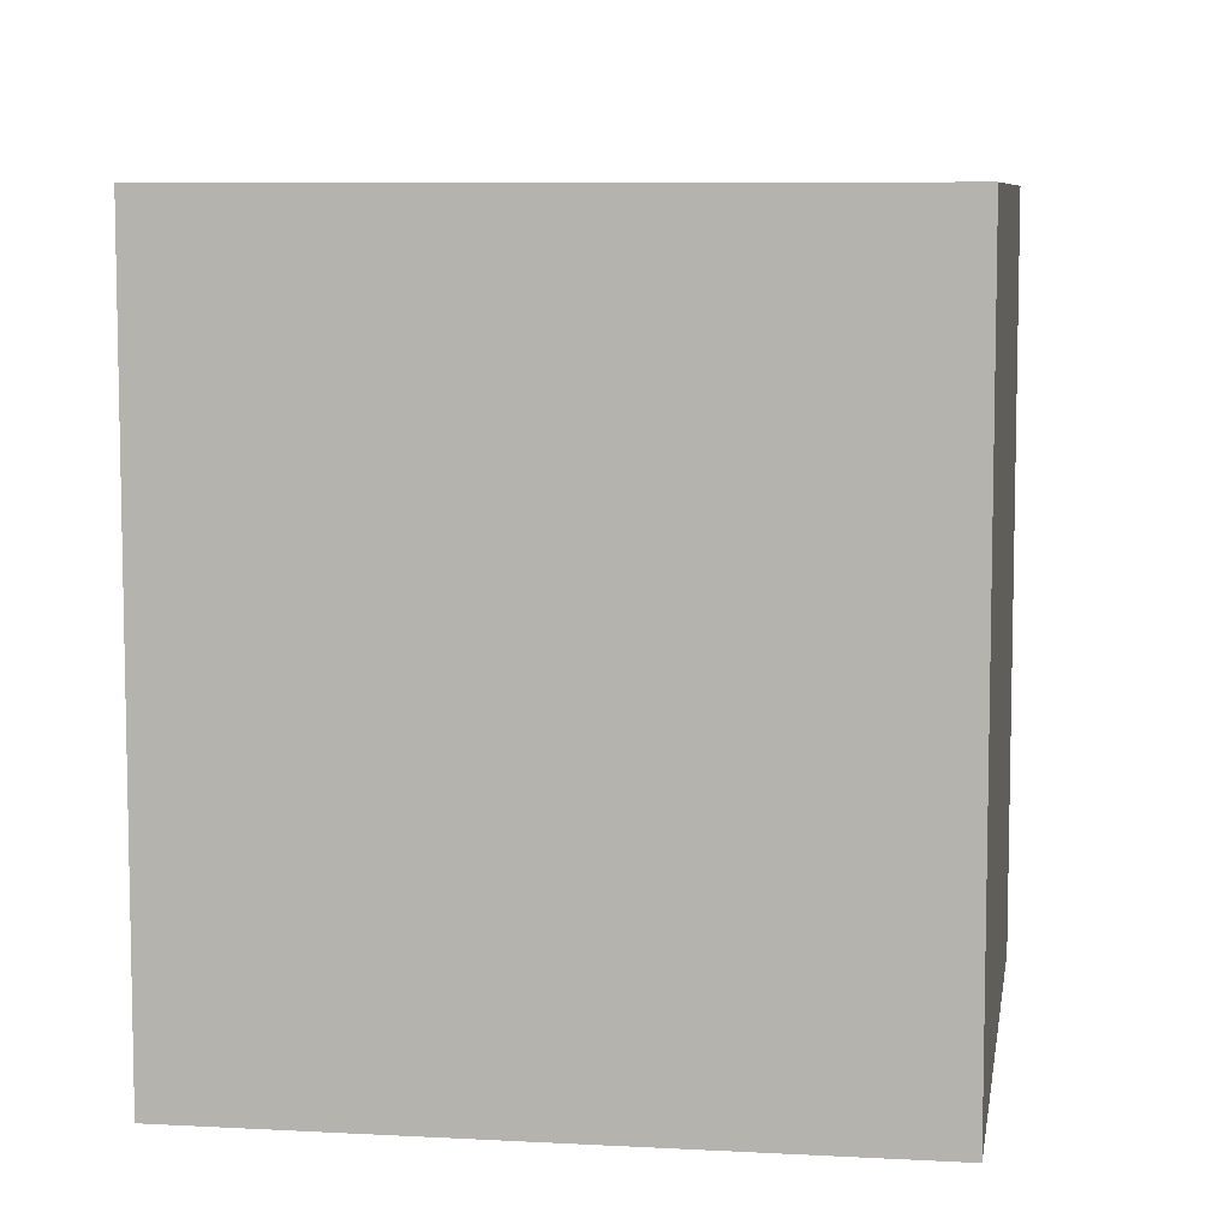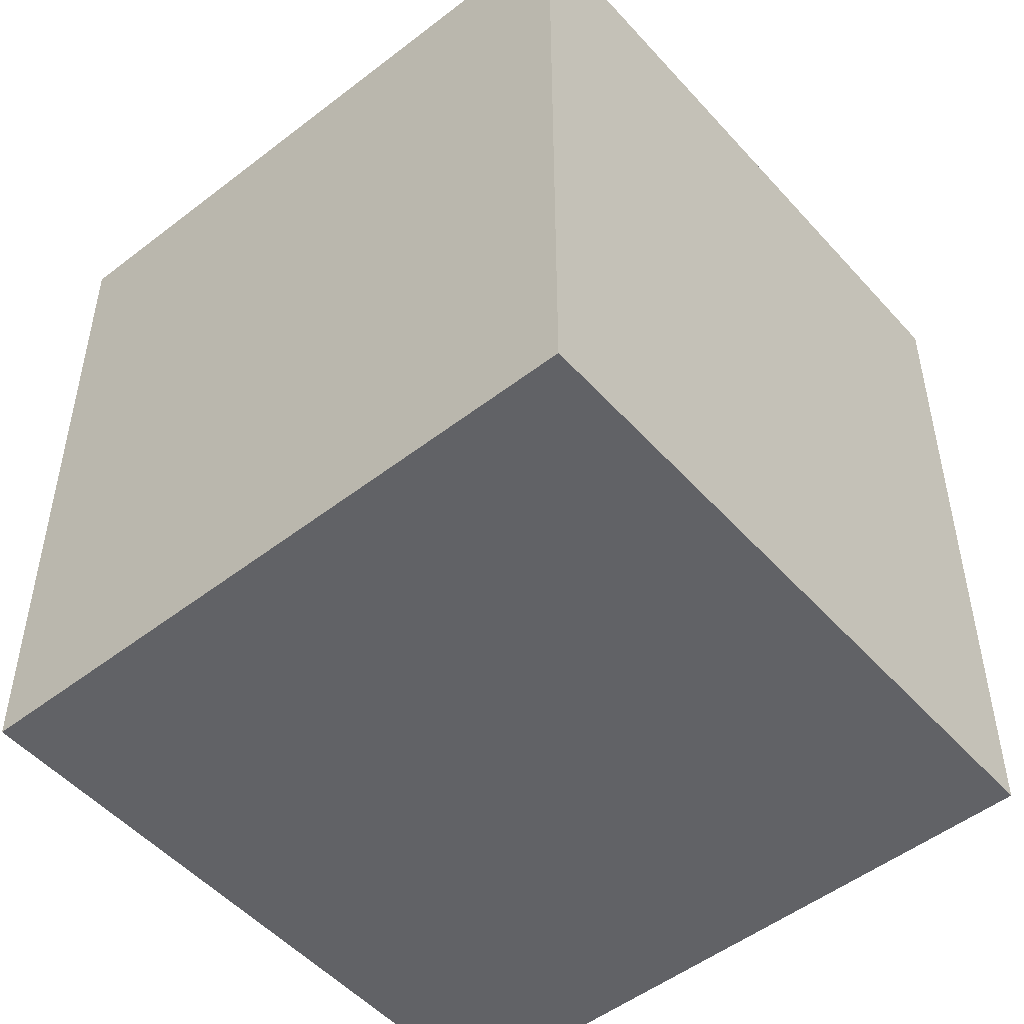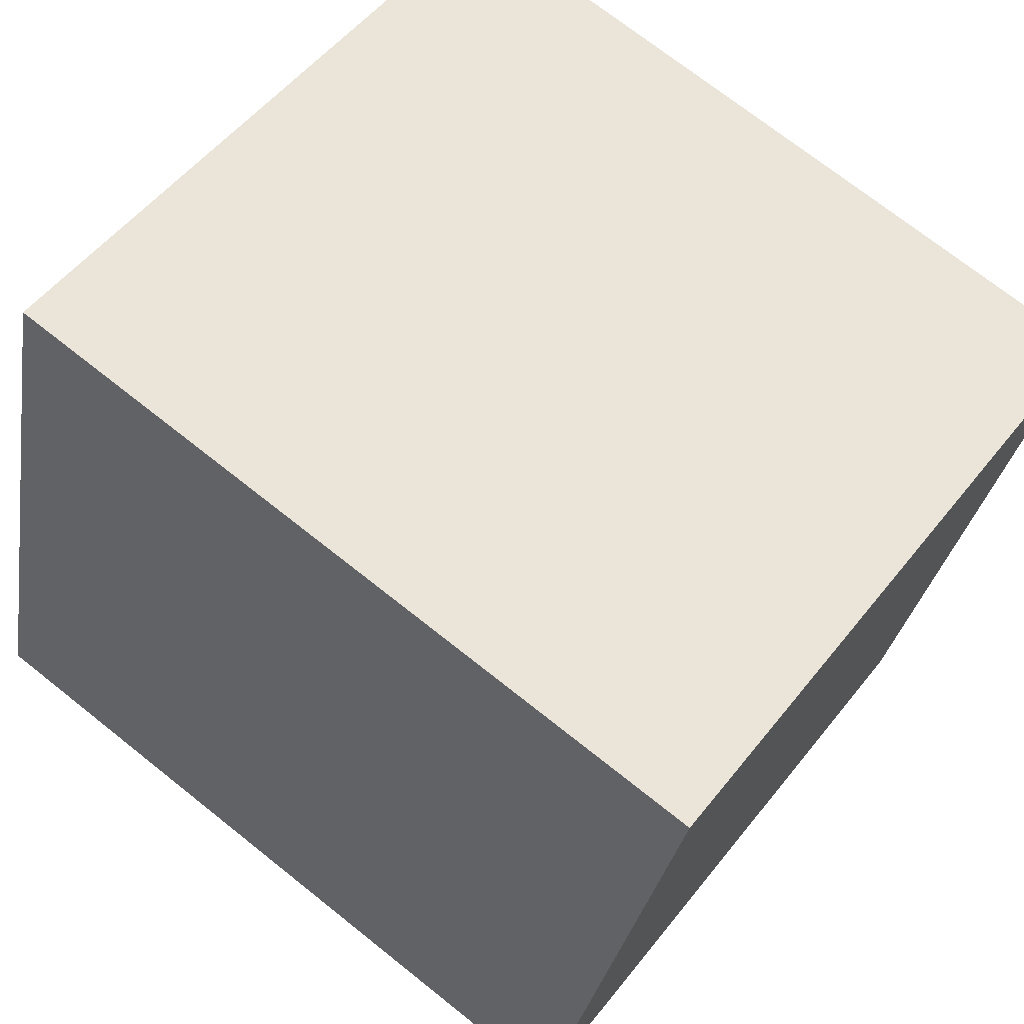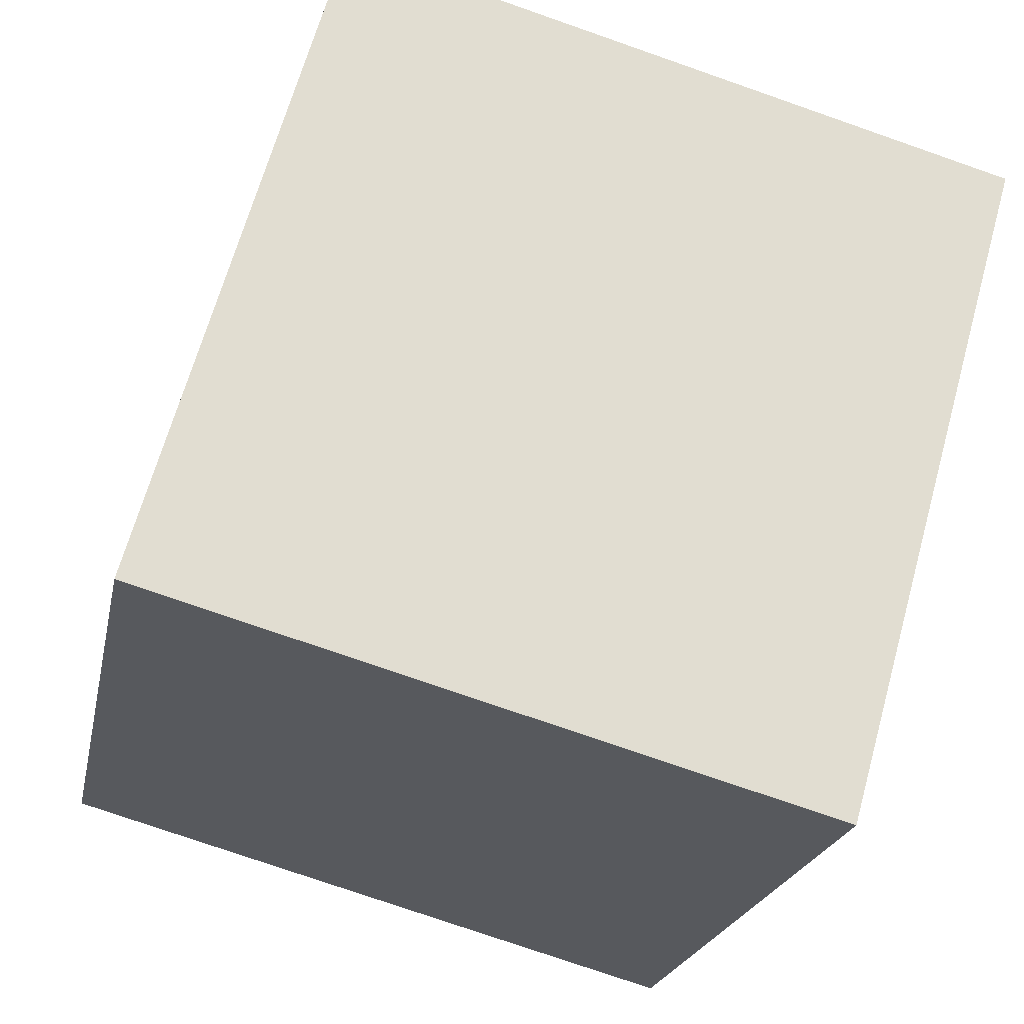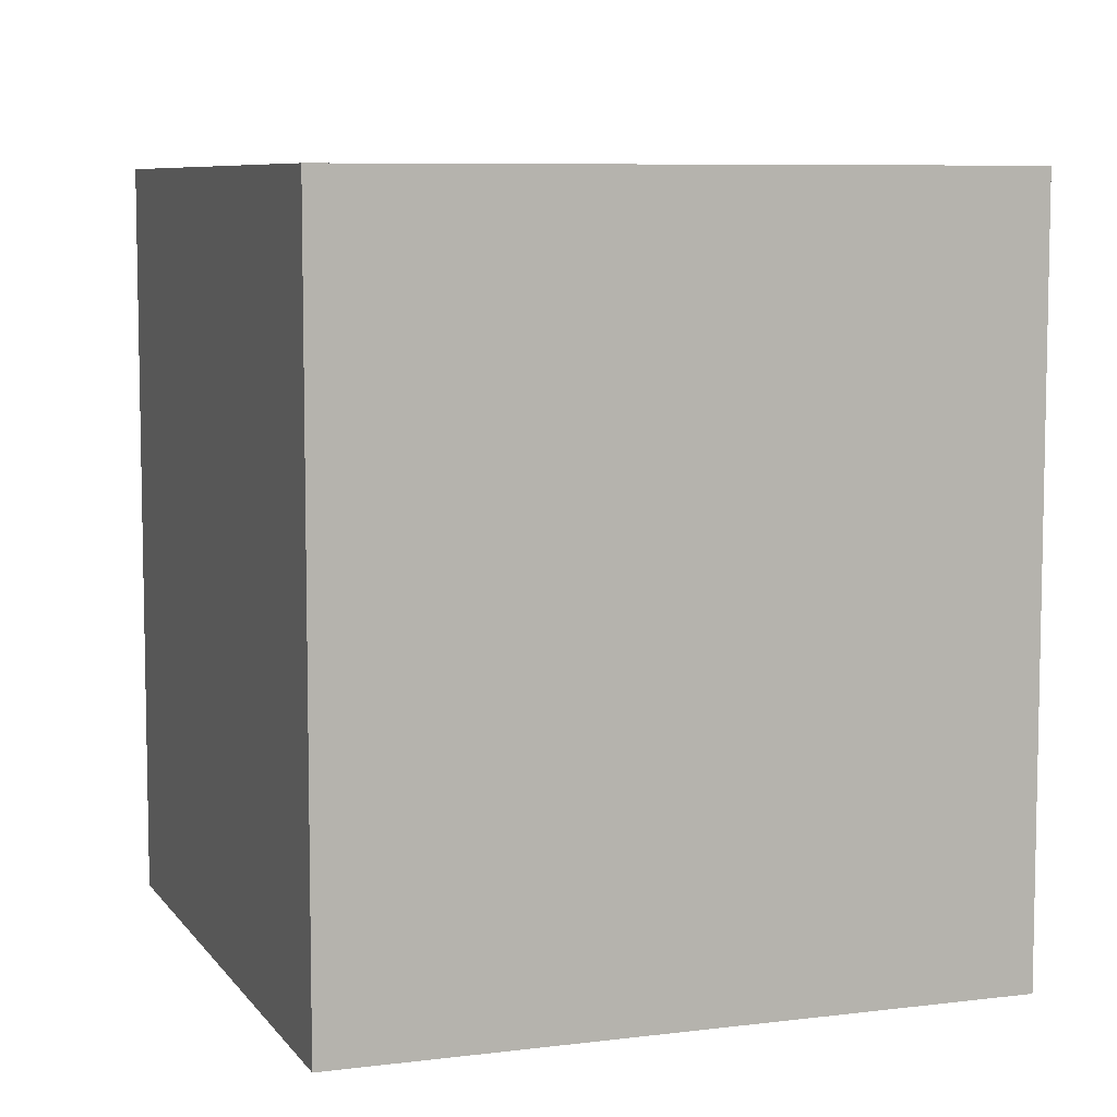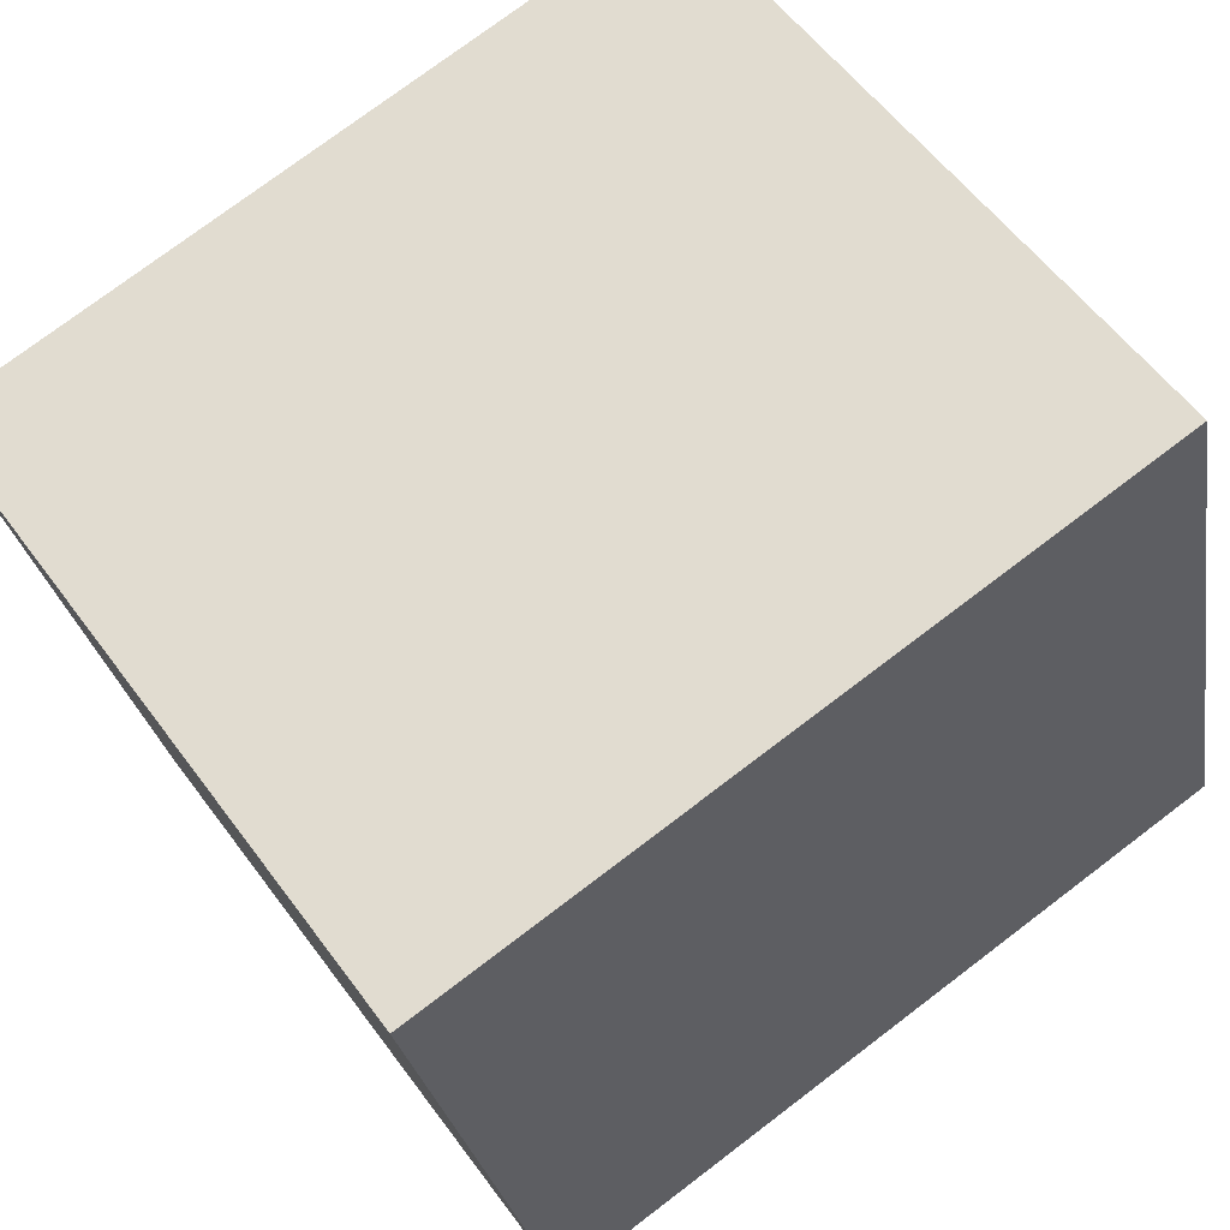
<metadata>
{"format":"obj","ext":"obj","renderer":"f3d","projection":"perspective","resolution":1024,"background":"white","views":[{"elev":7.7,"azim":-97.0,"up":"+Y"},{"elev":-50.7,"azim":24.4,"up":"+Y"},{"elev":72.0,"azim":128.5,"up":"+Z"},{"elev":-21.3,"azim":169.1,"up":"+Z"},{"elev":7.5,"azim":54.4,"up":"+Y"},{"elev":75.7,"azim":52.8,"up":"+Z"}]}
</metadata>
<code>
v  0 3.286 2.012e-16
v  3.645 3.286 -2.058
v  0.806 3.286 -2.859
v  2.838 3.286 0.805
v  0.806 1.751e-16 -2.859
v  0 0 0
v  2.838 -4.929e-17 0.805
v  3.645 1.26e-16 -2.058
g defaultobject
f 1 2 3
f 2 1 4
f 5 1 3
f 1 5 6
f 6 4 1
f 4 6 7
f 7 2 4
f 2 7 8
f 8 3 2
f 3 8 5
f 8 6 5
f 6 8 7

</code>
